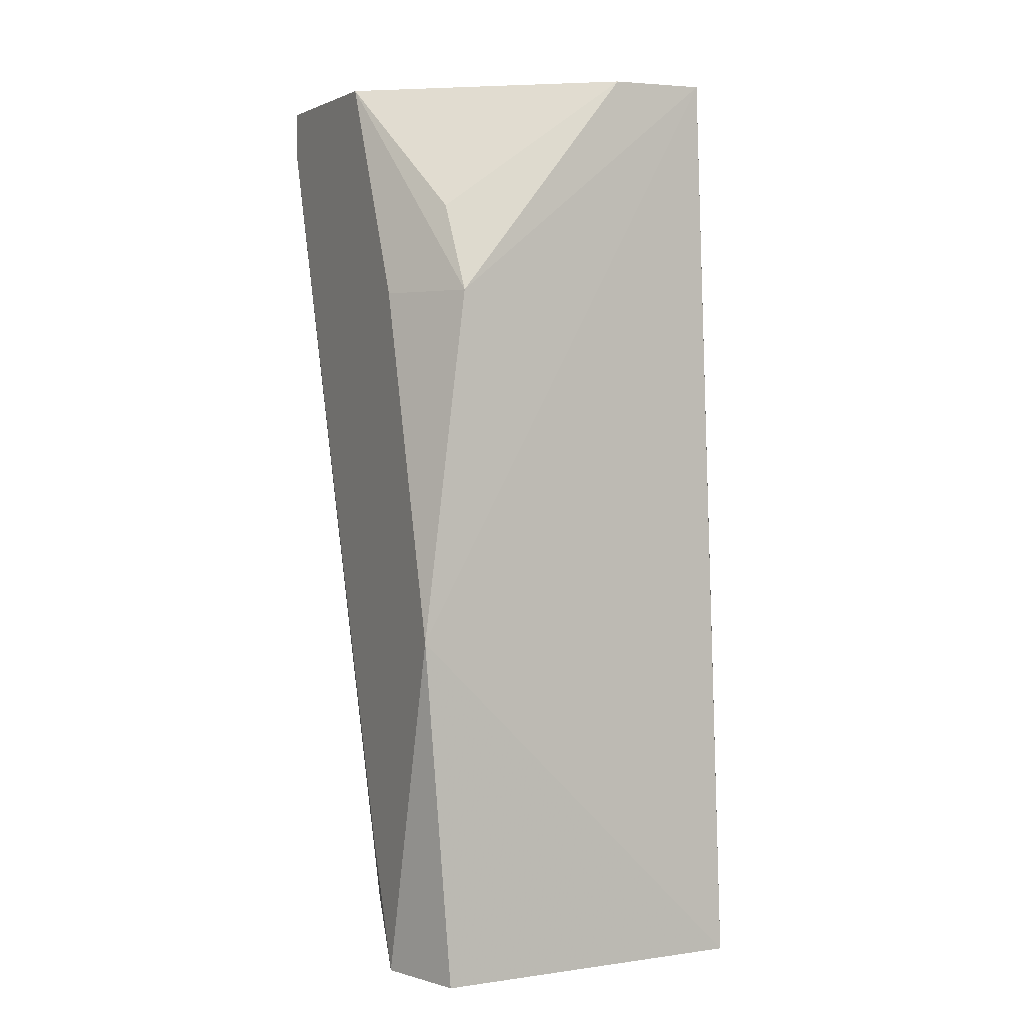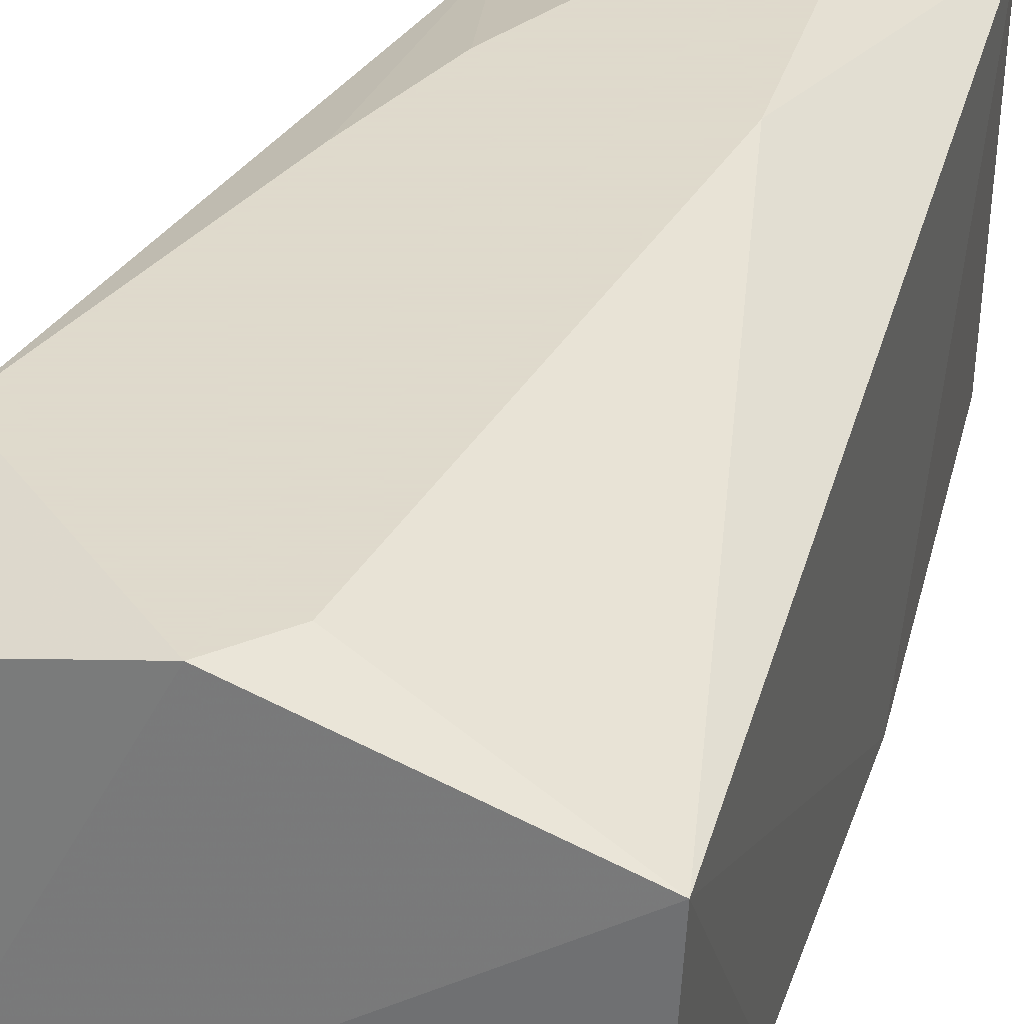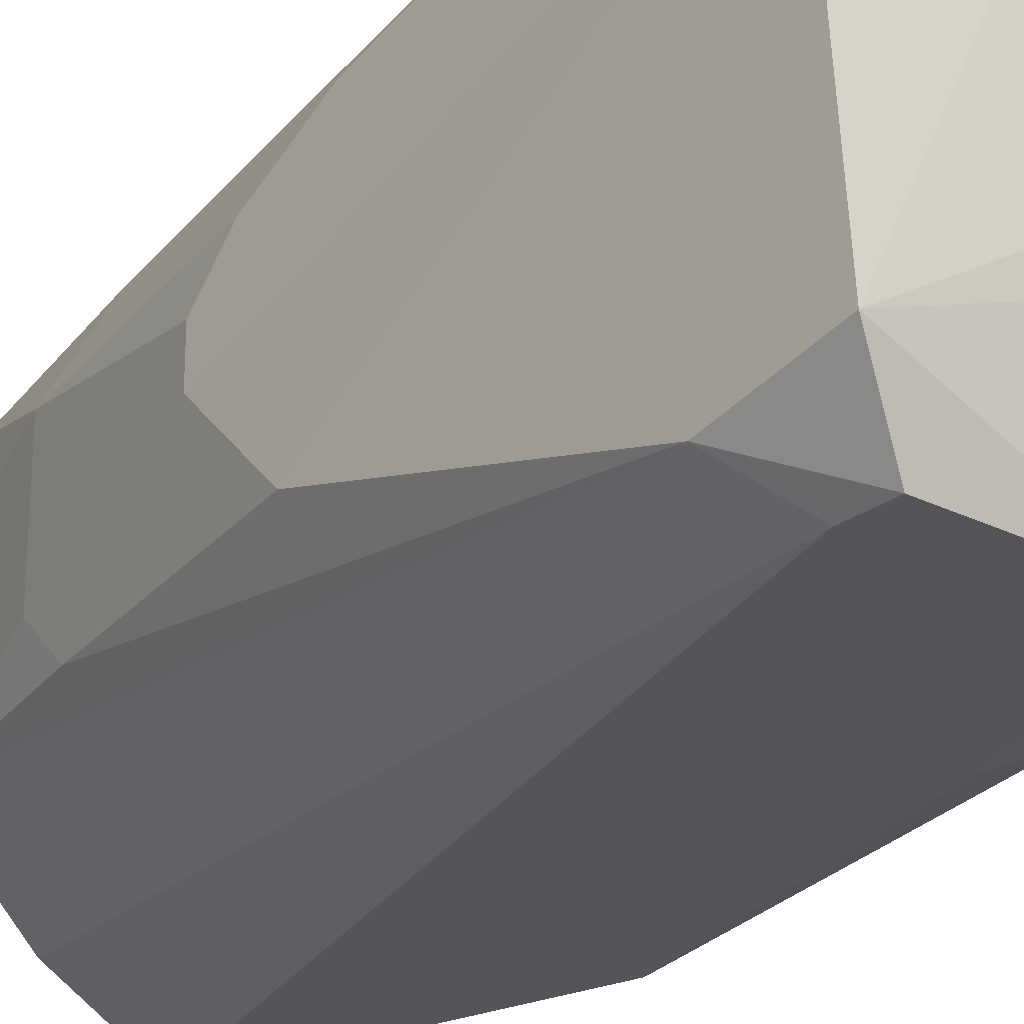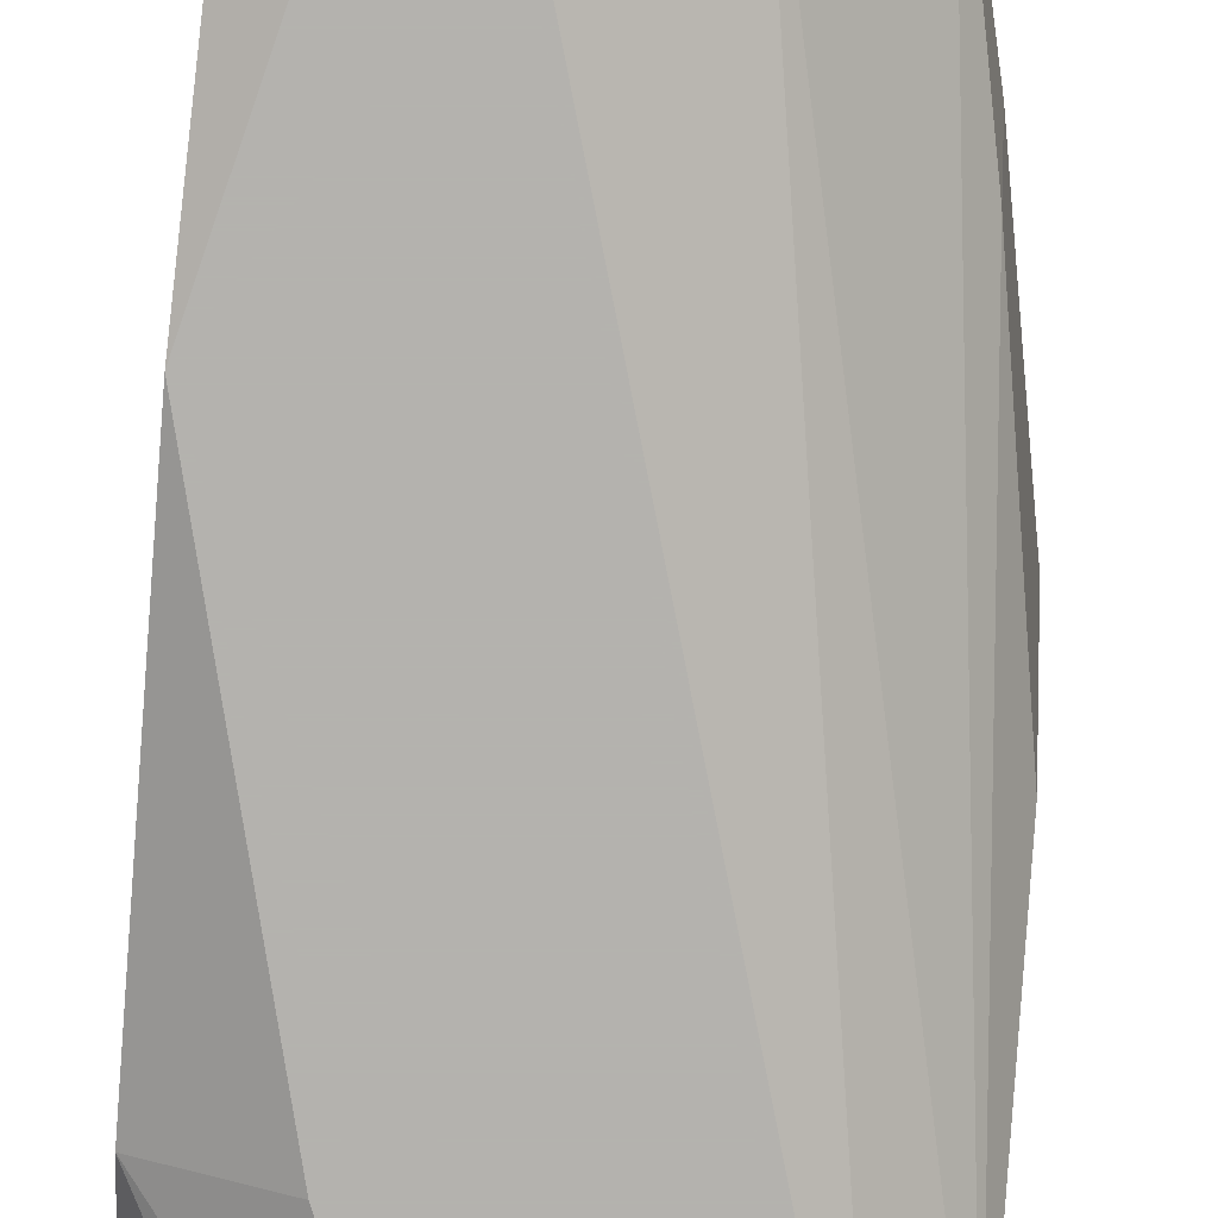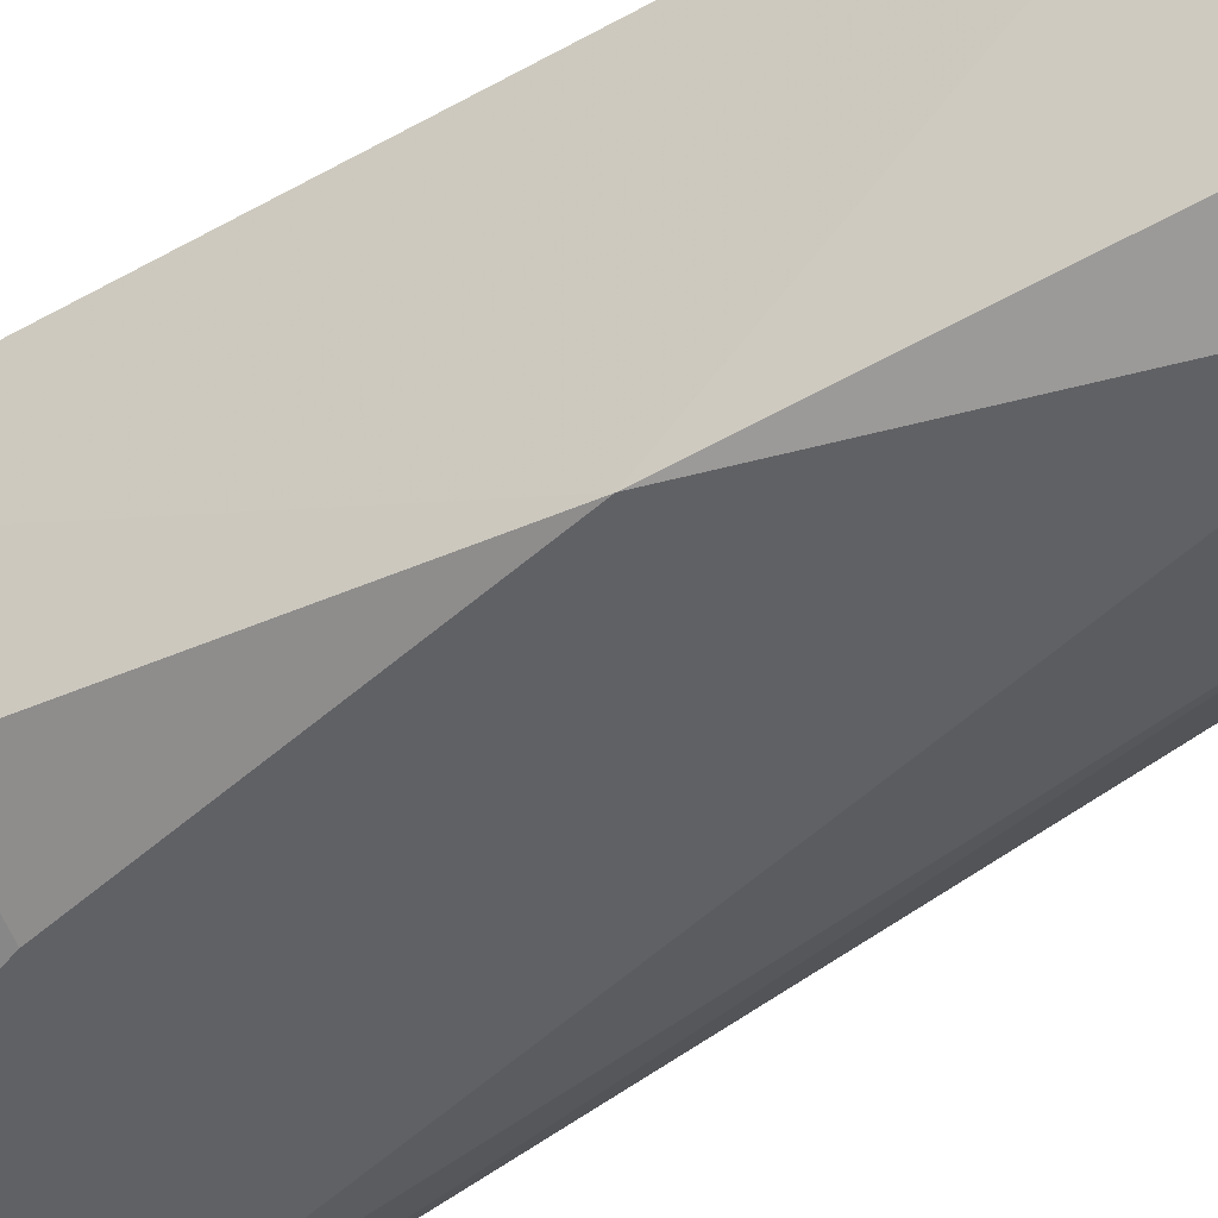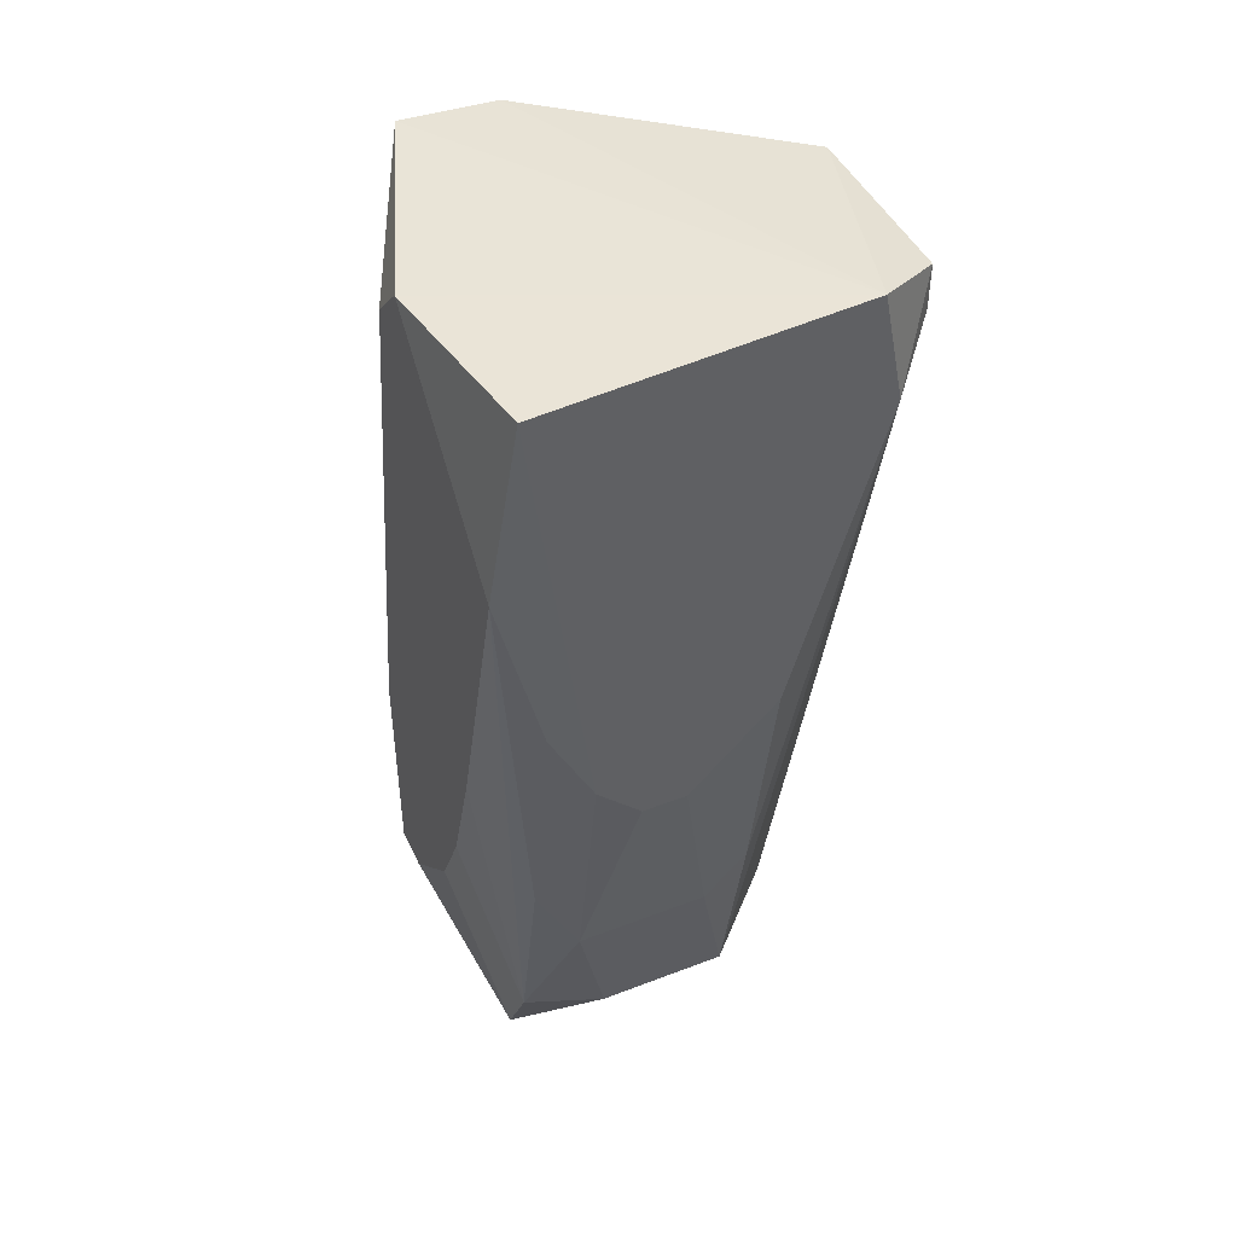
<metadata>
{"format":"obj","ext":"obj","renderer":"f3d","projection":"perspective","resolution":1024,"background":"white","views":[{"elev":2.6,"azim":-117.2,"up":"+Y"},{"elev":32.4,"azim":-164.9,"up":"+Z"},{"elev":-24.7,"azim":140.7,"up":"+Z"},{"elev":-79.8,"azim":-5.2,"up":"+Z"},{"elev":-49.6,"azim":-59.5,"up":"+Z"},{"elev":45.2,"azim":66.0,"up":"+Y"}]}
</metadata>
<code>
v 0.008084 -0.005956 0.007589
v 0.006078 -0.03688 0.005008
v 0.008011 -0.009818 -0.006589
v -0.001653 -0.005953 -0.008521
v -0.009384 -0.04654 0.00694
v 0.007965 -0.00507 -0.005632
v 0.008011 -0.02721 0.003075
v 0.0002798 -0.03688 0.008873
v -0.0096 -0.005916 0.005242
v -0.005518 -0.04654 -0.008521
v 0.006078 -0.005953 -0.008521
v 0.008011 -0.01368 0.008873
v 0.004145 -0.04461 -0.002723
v 0.008011 -0.02335 -0.002723
v 0.002213 -0.04654 0.00694
v -0.009384 -0.005953 0.001142
v 0.0002798 -0.005953 0.008873
v 0.0002798 -0.04461 -0.006589
v 0.008011 -0.02141 0.00694
v 0.006078 -0.03688 -0.0007904
v 0.006078 -0.03494 -0.002723
v -0.003586 -0.04074 0.008873
v 0.002213 -0.03301 0.008873
v 0.004145 -0.04461 0.003075
v -0.002389 -0.04666 -0.005127
v -0.009384 -0.03108 -0.008521
v 0.006078 -0.007886 -0.008521
v 0.008011 -0.02528 0.005008
v 0.004145 -0.04267 0.00694
v 0.008011 -0.02721 0.001142
v -0.005518 -0.03108 0.008873
v -0.009048 -0.04663 -0.007156
v 0.0008358 -0.0462 -0.001464
v -0.009384 -0.01562 -0.006589
v -0.003586 -0.04074 -0.008521
v 0.006078 -0.03301 0.00694
v 0.004145 -0.02721 0.008873
v -0.001653 -0.007886 0.008873
v -0.005518 -0.04074 0.008873
v -0.007451 -0.01175 -0.006589
v -0.005518 -0.01562 -0.008521
f 6 1 3
f 11 6 3
f 11 4 6
f 11 10 4
f 14 3 1
f 16 9 6
f 16 6 4
f 17 1 6
f 17 6 9
f 17 12 1
f 17 8 12
f 18 13 10
f 18 3 13
f 19 1 12
f 20 7 2
f 20 2 13
f 21 13 3
f 21 3 14
f 21 20 13
f 22 15 8
f 22 5 15
f 22 8 17
f 23 12 8
f 23 8 15
f 24 15 13
f 24 13 2
f 25 15 5
f 25 10 13
f 26 4 10
f 26 5 9
f 27 11 3
f 27 3 18
f 27 10 11
f 28 19 2
f 28 2 7
f 28 7 1
f 28 1 19
f 29 24 2
f 29 15 24
f 29 23 15
f 30 7 20
f 30 14 1
f 30 1 7
f 30 21 14
f 30 20 21
f 31 22 17
f 31 9 5
f 32 25 5
f 32 10 25
f 32 26 10
f 32 5 26
f 33 25 13
f 33 13 15
f 33 15 25
f 34 26 9
f 34 9 16
f 35 27 18
f 35 18 10
f 35 10 27
f 36 29 2
f 36 2 19
f 36 19 12
f 36 12 29
f 37 29 12
f 37 12 23
f 37 23 29
f 38 31 17
f 38 17 9
f 38 9 31
f 39 31 5
f 39 5 22
f 39 22 31
f 40 34 16
f 40 16 4
f 40 4 34
f 41 34 4
f 41 4 26
f 41 26 34

</code>
